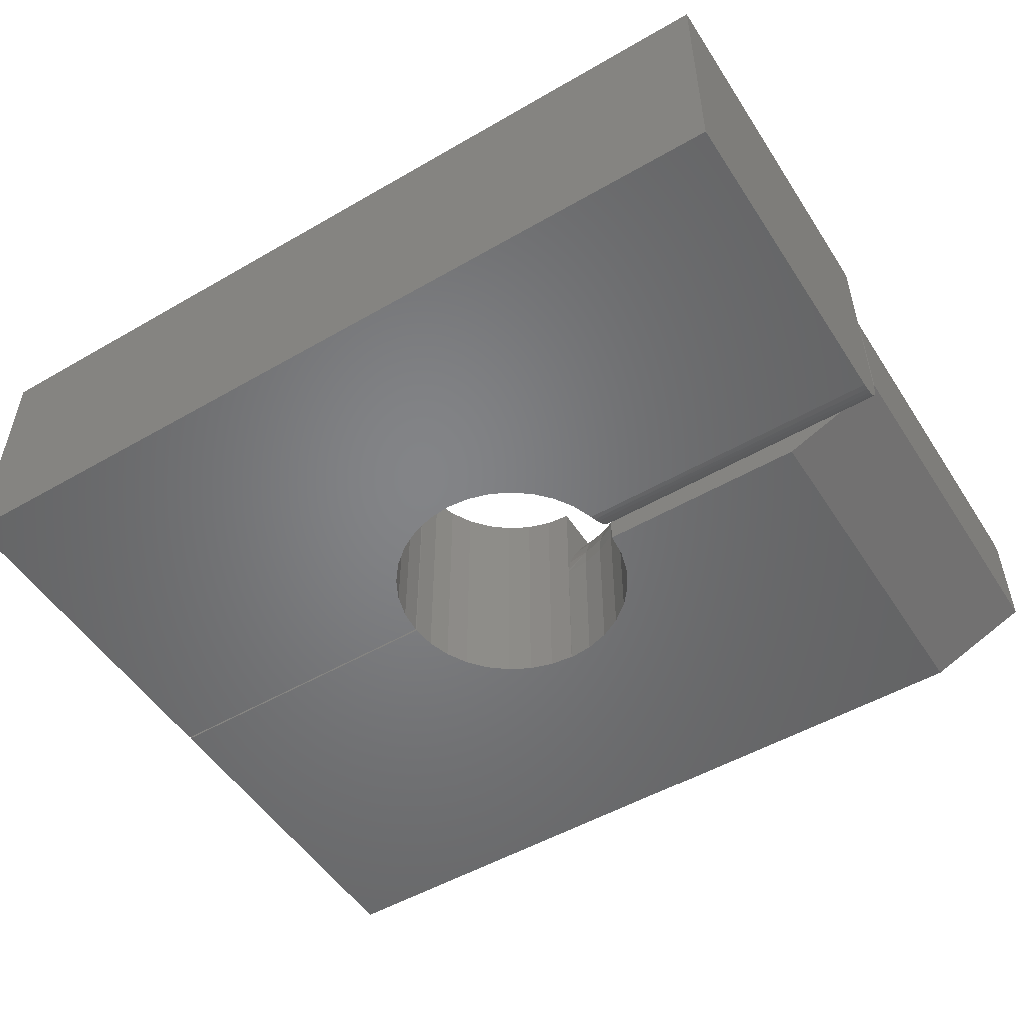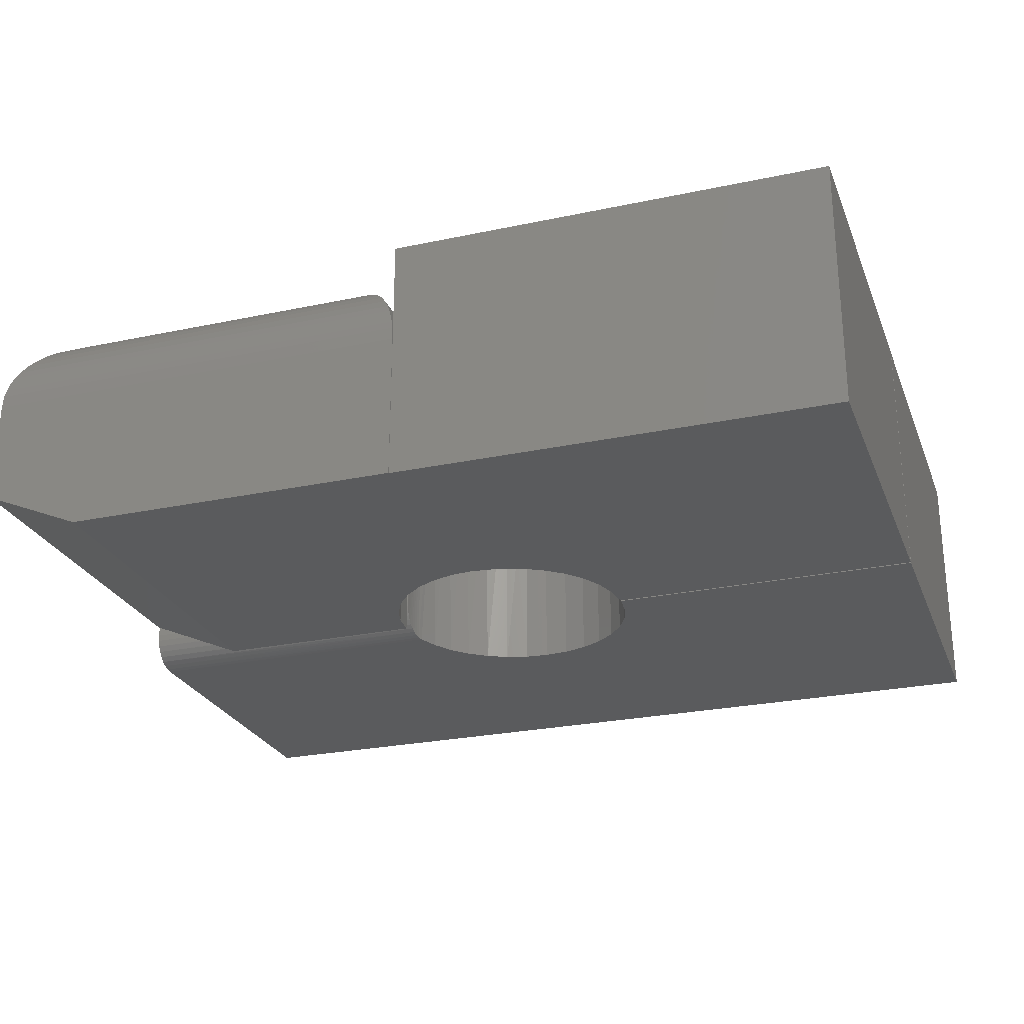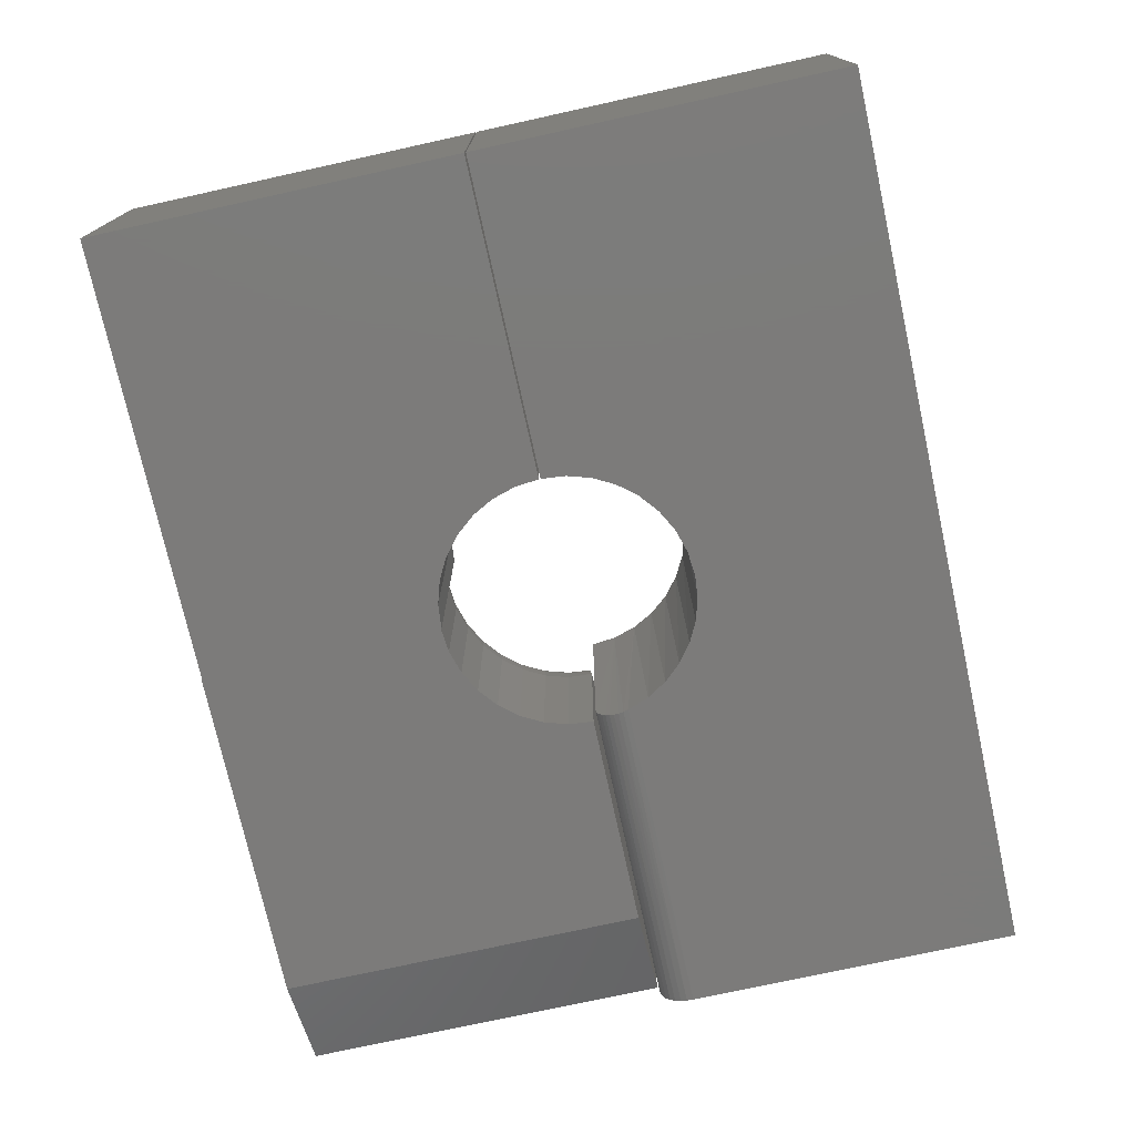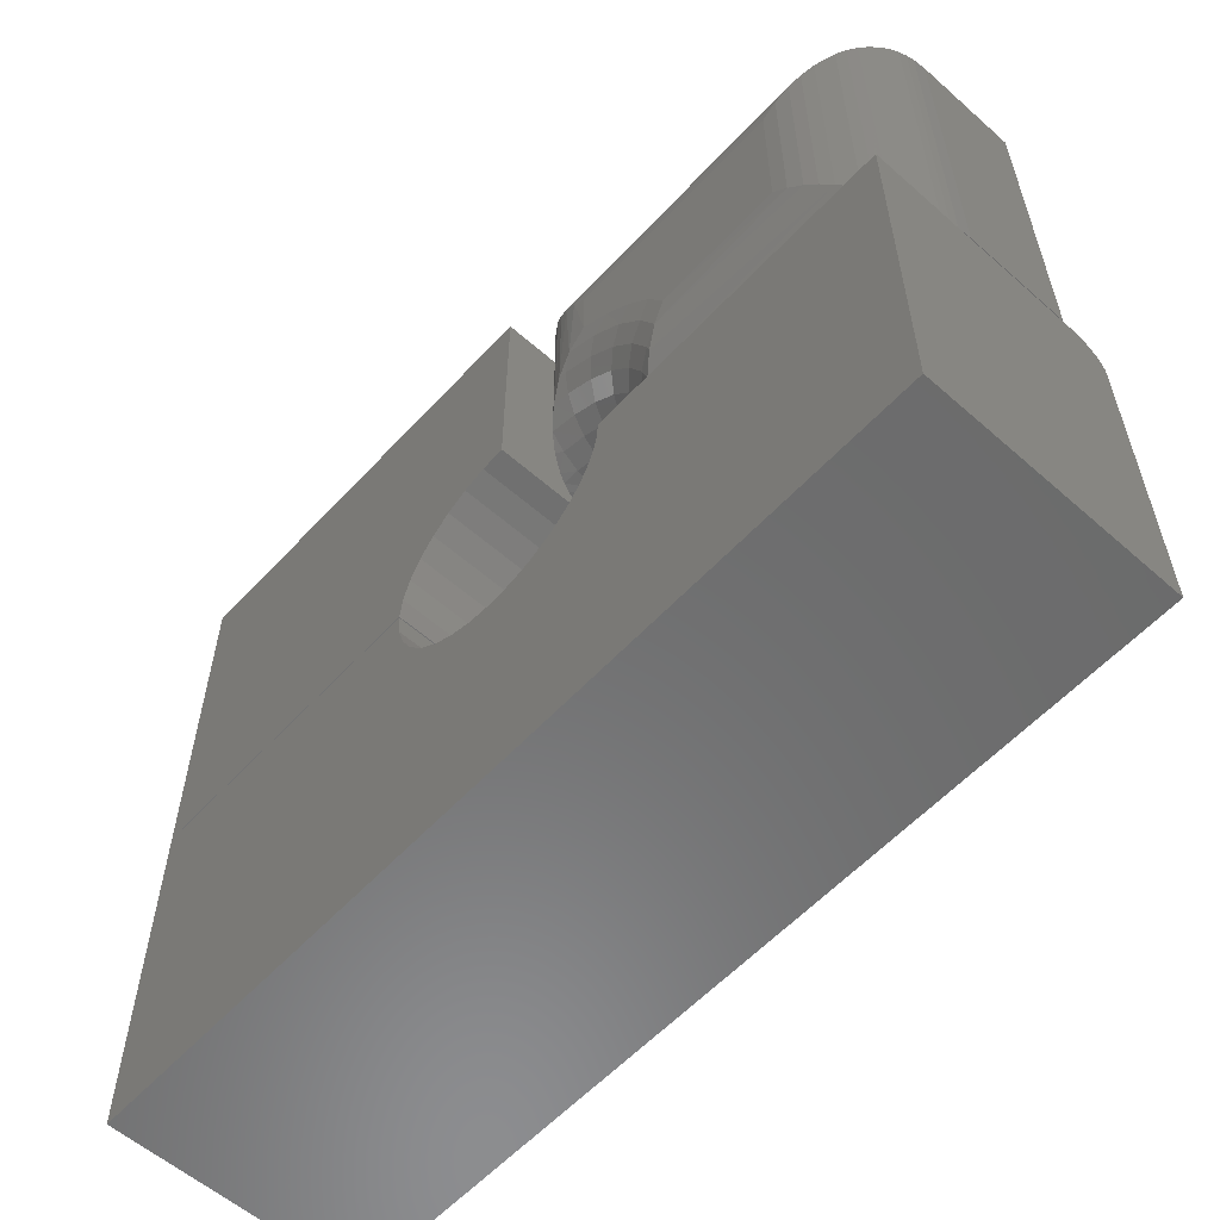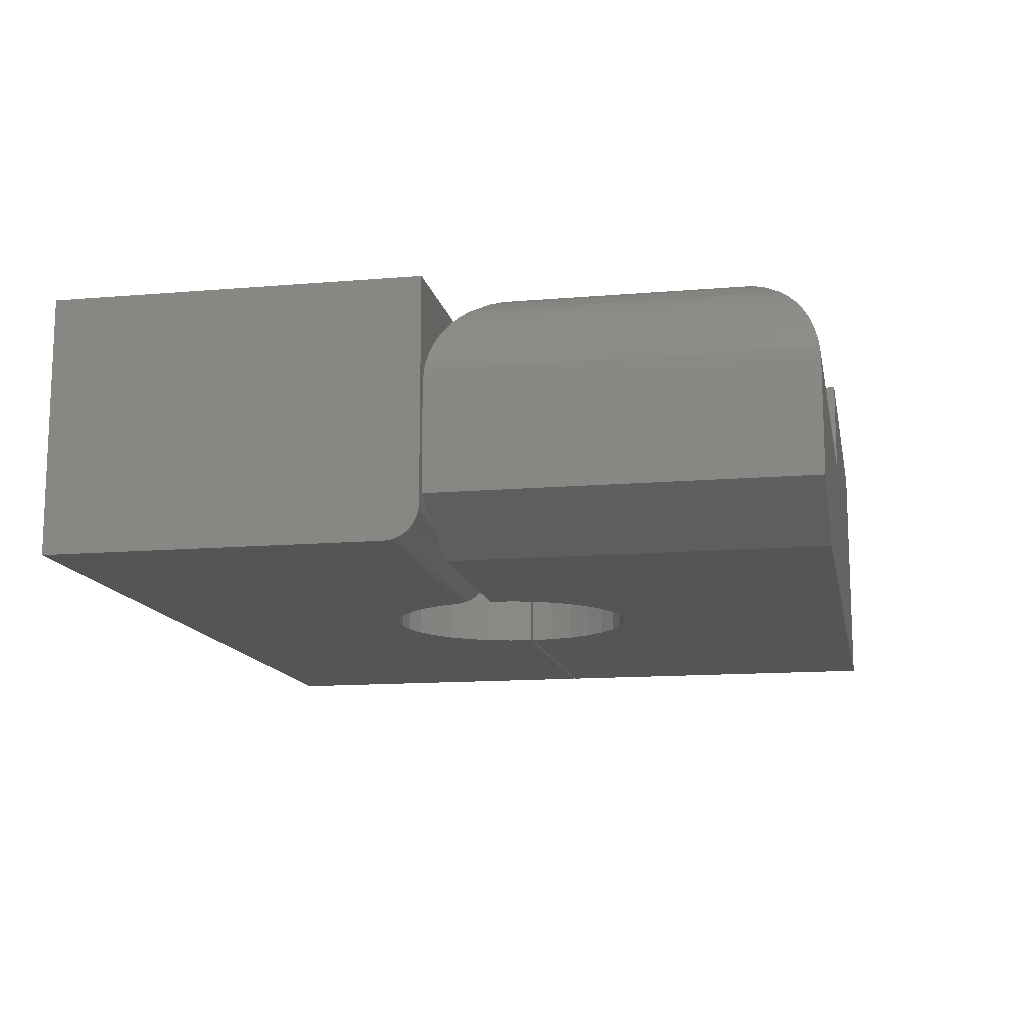
<metadata>
{"format":"stl","ext":"stl","renderer":"f3d","projection":"perspective","resolution":1024,"background":"white","views":[{"elev":-51.7,"azim":-147.9,"up":"+Y"},{"elev":-25.8,"azim":18.7,"up":"+Y"},{"elev":-74.7,"azim":102.4,"up":"+Y"},{"elev":-57.9,"azim":-132.3,"up":"+Z"},{"elev":-13.2,"azim":-79.0,"up":"+Y"}]}
</metadata>
<code>
# stl→obj: 216 verts, 424 faces
v -0.6875 -0.4141 -0.1679
v -0.6875 -0.413 -0.1573
v -0.6875 -0.4099 -0.147
v -0.6875 -0.4048 -0.1375
v -0.6875 -0.398 -0.1293
v -0.6875 -0.3898 -0.1225
v -0.6875 -0.3803 -0.1174
v -0.6875 -0.37 -0.1143
v -0.6875 -0.3594 -0.1132
v -0.6875 6.636e-17 -0.1132
v -0.6875 4.886e-33 -0.7109
v -0.6875 -0.4141 -0.7109
v 0.75 1.596e-16 -0.7109
v 0.03125 1.161e-16 -0.3175
v 0.0711 1.21e-16 -0.3136
v 0.1094 1.265e-16 -0.302
v 0.1447 1.325e-16 -0.2831
v 0.1757 1.388e-16 -0.2577
v 0.2011 1.45e-16 -0.2267
v 0.22 1.511e-16 -0.1914
v 0.2316 1.566e-16 -0.1531
v 0.2355 1.688e-16 -0.1132
v 0.75 2.26e-16 -0.1132
v -0.173 1.161e-16 -0.1132
v -0.1691 1.121e-16 -0.1531
v -0.1575 1.091e-16 -0.1914
v -0.1386 1.073e-16 -0.2267
v -0.1132 1.067e-16 -0.2577
v -0.08224 1.073e-16 -0.2831
v -0.04692 1.091e-16 -0.302
v -0.008602 1.121e-16 -0.3136
v 0.75 -0.4141 -0.7109
v 0.75 -0.4141 -0.1132
v 0.2355 -0.4141 -0.1132
v 0.2316 -0.4141 -0.1531
v 0.22 -0.4141 -0.1914
v 0.2011 -0.4141 -0.2267
v 0.1757 -0.4141 -0.2577
v 0.1447 -0.4141 -0.2831
v 0.1094 -0.4141 -0.302
v 0.0711 -0.4141 -0.3136
v 0.03125 -0.4141 -0.3175
v -0.006463 -0.4141 -0.314
v -0.04288 -0.4141 -0.3036
v -0.07675 -0.4141 -0.2866
v -0.1069 -0.4141 -0.2637
v -0.1323 -0.4141 -0.2356
v -0.1521 -0.4141 -0.2033
v -0.1656 -0.4141 -0.1679
v -0.1677 -0.4134 -0.1597
v -0.173 -0.3594 -0.1132
v -0.173 -0.3679 -0.1139
v -0.173 -0.3763 -0.1159
v -0.1729 -0.3843 -0.1193
v -0.1728 -0.3916 -0.1238
v -0.1724 -0.3982 -0.1294
v -0.1718 -0.4038 -0.136
v -0.1708 -0.4082 -0.1433
v -0.1694 -0.4115 -0.1513
v -0.5234 -0.4141 -0.1094
v -0.173 -0.4141 -0.1094
v -0.1691 -0.4141 -0.06952
v -0.1575 -0.4141 -0.0312
v -0.1386 -0.4141 0.004115
v -0.1132 -0.4141 0.03507
v -0.08224 -0.4141 0.06047
v -0.5234 -0.4141 0.4883
v -0.04692 -0.4141 0.07935
v -0.008602 -0.4141 0.09098
v 0.03125 -0.4141 0.0949
v 0.03125 -0.4141 0.4872
v 0.03125 -0.4141 0.4883
v 0.75 -0.4141 -0.1105
v 0.1447 -0.4141 0.05932
v 0.1757 -0.4141 0.03392
v 0.2011 -0.4141 0.002964
v 0.22 -0.4141 -0.03235
v 0.2316 -0.4141 -0.07067
v 0.2355 -0.4141 -0.1105
v 0.75 -0.4141 0.4872
v 0.03125 -0.4141 0.09375
v 0.0711 -0.4141 0.08982
v 0.1094 -0.4141 0.0782
v 0.75 3.355e-17 -0.1105
v 0.75 6.673e-17 0.4872
v 0.1757 1.704e-17 0.03392
v 0.1447 1.652e-17 0.05932
v 0.1094 1.536e-17 0.0782
v 0.0711 1.361e-17 0.08982
v 0.03125 1.134e-17 0.09375
v 0.2011 1.691e-17 0.002964
v 0.22 1.613e-17 -0.03235
v 0.2316 1.472e-17 -0.07067
v 0.2355 1.276e-17 -0.1105
v 0.03125 -0.1719 0.0949
v 0.03125 -0.1719 0.4872
v 0.03125 2.184e-17 0.4872
v 0.03125 -0.1719 0.4883
v -0.1406 7.929e-17 0.2252
v -0.1591 -0.003303 0.1755
v -0.1903 7.207e-17 0.1946
v -0.1056 -0.003598 0.2031
v -0.009247 -0.1383 0.09422
v 0.03114 -0.1658 0.09501
v -0.008602 -0.1719 0.09098
v -0.3033 5.219e-17 0.0625
v -0.2536 -0.003303 0.08097
v -0.2813 -0.003598 0.02752
v -0.2727 5.835e-17 0.1122
v -0.07349 -0.01365 0.1814
v -0.08753 -0.01308 0.1774
v -0.2555 -0.01308 0.009401
v -0.2595 -0.01365 -0.004634
v -0.1975 -0.07639 -0.06387
v -0.2038 -0.07044 -0.07625
v -0.2183 -0.05037 -0.05907
v -0.191 -0.0938 -0.09062
v -0.1819 -0.1061 -0.06697
v -0.1807 -0.1206 -0.1015
v -0.1723 -0.1383 -0.06888
v -0.1755 -0.1425 -0.1068
v -0.1731 -0.1658 -0.1093
v -0.1691 -0.1719 -0.06952
v -0.173 -0.1719 -0.1094
v -0.00187 -0.07044 0.1257
v -0.01425 -0.07639 0.1194
v -0.01906 -0.05037 0.1402
v 0.01249 -0.0938 0.1129
v -0.01115 -0.1061 0.1038
v 0.02342 -0.1206 0.1026
v 0.02872 -0.1425 0.09742
v -0.07615 -0.02897 0.1499
v -0.1412 -0.01308 0.1487
v -0.211 -0.003303 0.1329
v -0.2347 6.503e-17 0.1566
v -0.2268 -0.01308 0.06306
v -0.228 -0.02897 -0.00197
v -0.1855 -0.1068 -0.09656
v 0.01844 -0.1068 0.1073
v -0.04692 -0.1719 0.07935
v -0.04819 -0.1383 0.0824
v -0.05193 -0.1061 0.09144
v -0.05801 -0.07639 0.1061
v -0.06619 -0.05034 0.1259
v -0.04439 -0.02947 0.1601
v -0.08224 -0.1719 0.06047
v -0.08407 -0.1383 0.06322
v -0.08951 -0.1061 0.07135
v -0.09833 -0.07639 0.08456
v -0.1102 -0.05034 0.1023
v -0.1247 -0.02897 0.124
v -0.1882 -0.01308 0.1101
v -0.1672 -0.02897 0.08908
v -0.1488 -0.05034 0.07067
v -0.1337 -0.07639 0.05555
v -0.1224 -0.1061 0.04432
v -0.1155 -0.1383 0.03741
v -0.1132 -0.1719 0.03507
v -0.1386 -0.1719 0.004115
v -0.1413 -0.1383 0.00595
v -0.1495 -0.1061 0.01138
v -0.1627 -0.07639 0.02021
v -0.1805 -0.05034 0.03208
v -0.2021 -0.02897 0.04655
v -0.1575 -0.1719 -0.0312
v -0.1605 -0.1383 -0.02994
v -0.1696 -0.1061 -0.0262
v -0.1842 -0.07639 -0.02012
v -0.204 -0.05034 -0.01194
v -0.2383 -0.02947 -0.03373
v -0.1406 8.435e-17 0.3164
v -0.5156 4.272e-17 0.3164
v -0.1163 -0.001727 0.3408
v -0.5399 -0.001727 0.3408
v -0.09265 -0.00683 0.3644
v -0.5636 -0.00683 0.3644
v -0.07333 -0.01372 0.3837
v -0.5829 -0.01372 0.3837
v -0.05447 -0.02315 0.4026
v -0.6018 -0.02315 0.4026
v -0.02819 -0.04188 0.4289
v -0.6281 -0.04188 0.4289
v -0.01602 -0.05349 0.4411
v -0.6402 -0.05349 0.4411
v -0.004728 -0.06665 0.4523
v -0.6515 -0.06665 0.4523
v 0.005476 -0.08135 0.4625
v -0.6617 -0.08135 0.4625
v 0.01436 -0.09758 0.4714
v -0.6706 -0.09758 0.4714
v 0.02002 -0.1108 0.4771
v -0.6763 -0.1108 0.4771
v 0.02467 -0.1248 0.4817
v -0.6809 -0.1248 0.4817
v 0.02778 -0.1375 0.4849
v -0.684 -0.1375 0.4849
v 0.02993 -0.1506 0.487
v -0.6862 -0.1506 0.487
v -0.6875 -0.1719 0.4883
v -0.6875 -0.3438 0.4883
v -0.6875 -0.3438 -0.1094
v -0.6875 -0.1719 -0.1094
v -0.5156 2.862e-17 0.0625
v -0.6862 -0.1506 -0.1081
v -0.5399 -0.001727 0.0382
v -0.6281 -0.04188 -0.04993
v -0.6018 -0.02315 -0.02365
v -0.6402 -0.05349 -0.06211
v -0.5829 -0.01372 -0.004799
v -0.5636 -0.00683 0.01453
v -0.6515 -0.06665 -0.0734
v -0.6617 -0.08135 -0.0836
v -0.6706 -0.09758 -0.09249
v -0.6763 -0.1108 -0.09814
v -0.6809 -0.1248 -0.1028
v -0.684 -0.1375 -0.1059
f 1 2 3
f 1 3 4
f 1 4 5
f 1 5 6
f 1 6 7
f 1 7 8
f 1 8 9
f 1 9 10
f 1 10 11
f 1 11 12
f 13 11 14
f 13 14 15
f 13 15 16
f 13 16 17
f 13 17 18
f 13 18 19
f 13 19 20
f 13 20 21
f 13 21 22
f 13 22 23
f 11 10 24
f 11 24 25
f 11 25 26
f 11 26 27
f 11 27 28
f 11 28 29
f 11 29 30
f 11 30 31
f 11 31 14
f 32 33 34
f 32 34 35
f 32 35 36
f 32 36 37
f 32 37 38
f 32 38 39
f 32 39 40
f 32 40 41
f 32 41 42
f 32 42 12
f 12 42 43
f 12 43 44
f 12 44 45
f 12 45 46
f 12 46 47
f 12 47 48
f 12 48 49
f 12 49 1
f 48 26 49
f 26 50 49
f 30 44 31
f 45 44 30
f 29 45 30
f 46 45 29
f 28 46 29
f 47 46 28
f 27 47 28
f 48 47 27
f 26 48 27
f 25 24 51
f 25 51 52
f 25 52 53
f 25 53 54
f 25 54 55
f 25 55 56
f 25 56 57
f 25 57 58
f 25 58 59
f 25 59 50
f 25 50 26
f 44 43 31
f 31 43 42
f 31 42 14
f 14 42 41
f 14 41 15
f 15 41 40
f 15 40 16
f 16 40 39
f 16 39 17
f 17 39 38
f 17 38 18
f 18 38 37
f 18 37 19
f 19 37 36
f 19 36 20
f 20 36 35
f 20 35 21
f 21 35 34
f 21 34 22
f 12 11 32
f 32 11 13
f 33 23 34
f 34 23 22
f 32 13 33
f 33 13 23
f 51 24 9
f 9 24 10
f 1 50 2
f 1 49 50
f 9 52 51
f 9 8 52
f 53 52 8
f 8 7 53
f 54 53 7
f 7 6 54
f 54 6 55
f 55 6 5
f 58 57 4
f 4 3 58
f 59 58 3
f 3 2 59
f 59 2 50
f 4 57 5
f 5 57 56
f 5 56 55
f 60 61 62
f 60 62 63
f 60 63 64
f 60 64 65
f 60 65 66
f 67 60 66
f 67 66 68
f 67 68 69
f 67 69 70
f 67 70 71
f 67 71 72
f 73 74 75
f 73 75 76
f 73 76 77
f 73 77 78
f 73 78 79
f 80 71 70
f 80 70 81
f 80 81 82
f 80 82 83
f 80 83 74
f 80 74 73
f 73 84 80
f 80 84 85
f 86 74 87
f 87 74 83
f 87 83 88
f 88 83 82
f 88 82 89
f 89 82 81
f 89 81 90
f 74 86 75
f 75 86 91
f 75 91 76
f 76 91 92
f 76 92 77
f 77 92 93
f 77 93 78
f 78 93 94
f 78 94 79
f 79 94 73
f 73 94 84
f 81 70 95
f 96 97 95
f 95 97 90
f 95 90 81
f 96 98 71
f 71 98 72
f 99 100 101
f 99 102 100
f 95 103 104
f 95 105 103
f 106 107 108
f 106 109 107
f 102 110 111
f 112 113 108
f 114 115 116
f 117 115 114
f 114 118 117
f 119 120 121
f 121 120 122
f 122 120 123
f 124 122 123
f 125 126 127
f 126 125 128
f 126 128 129
f 130 131 103
f 103 131 104
f 132 111 110
f 102 133 100
f 134 109 135
f 136 108 107
f 113 112 137
f 120 119 118
f 118 119 138
f 118 138 117
f 130 103 139
f 139 103 129
f 139 129 128
f 105 140 103
f 103 140 141
f 103 141 129
f 129 141 142
f 129 142 126
f 126 142 143
f 126 143 127
f 127 143 144
f 127 144 145
f 145 144 132
f 145 132 110
f 140 146 141
f 141 146 147
f 141 147 142
f 142 147 148
f 142 148 143
f 143 148 149
f 143 149 144
f 144 149 150
f 144 150 132
f 132 150 151
f 132 151 111
f 111 151 133
f 111 133 102
f 135 101 134
f 134 101 100
f 134 100 152
f 152 100 133
f 152 133 153
f 153 133 151
f 153 151 154
f 154 151 150
f 154 150 155
f 155 150 149
f 155 149 156
f 156 149 148
f 156 148 157
f 157 148 147
f 157 147 158
f 158 147 146
f 158 159 157
f 157 159 160
f 157 160 156
f 156 160 161
f 156 161 155
f 155 161 162
f 155 162 154
f 154 162 163
f 154 163 153
f 153 163 164
f 153 164 152
f 152 164 136
f 152 136 134
f 134 136 107
f 134 107 109
f 159 165 160
f 160 165 166
f 160 166 161
f 161 166 167
f 161 167 162
f 162 167 168
f 162 168 163
f 163 168 169
f 163 169 164
f 164 169 137
f 164 137 136
f 136 137 112
f 136 112 108
f 165 123 166
f 166 123 120
f 166 120 167
f 167 120 118
f 167 118 168
f 168 118 114
f 168 114 169
f 169 114 116
f 169 116 137
f 137 116 170
f 137 170 113
f 171 172 173
f 173 172 174
f 173 174 175
f 175 174 176
f 175 176 177
f 177 176 178
f 177 178 179
f 179 178 180
f 179 180 181
f 181 180 182
f 181 182 183
f 183 182 184
f 183 184 185
f 185 184 186
f 185 186 187
f 187 186 188
f 187 188 189
f 189 188 190
f 189 190 191
f 191 190 192
f 191 192 193
f 193 192 194
f 193 194 195
f 195 194 196
f 195 196 197
f 197 196 198
f 197 198 98
f 98 198 199
f 98 96 104
f 99 173 102
f 99 171 173
f 102 173 175
f 145 181 127
f 181 183 127
f 95 104 96
f 102 175 110
f 110 175 177
f 110 177 145
f 145 177 179
f 145 179 181
f 127 183 125
f 125 183 185
f 125 185 128
f 128 185 187
f 128 187 189
f 128 189 139
f 139 189 191
f 139 191 130
f 130 191 193
f 130 193 131
f 131 193 195
f 131 195 104
f 104 195 197
f 104 197 98
f 158 64 159
f 159 64 63
f 159 63 165
f 165 63 62
f 165 62 123
f 123 62 61
f 123 61 124
f 64 158 65
f 65 158 146
f 65 146 66
f 66 146 140
f 66 140 68
f 68 140 105
f 68 105 69
f 69 105 95
f 69 95 70
f 85 97 80
f 80 97 96
f 80 96 71
f 84 94 93
f 84 93 92
f 84 92 91
f 84 91 86
f 84 86 87
f 85 84 87
f 85 87 88
f 85 88 89
f 85 89 90
f 85 90 97
f 200 199 201
f 201 199 202
f 72 98 67
f 67 98 199
f 67 199 200
f 124 61 202
f 202 61 60
f 202 60 201
f 60 67 201
f 201 67 200
f 99 101 171
f 203 172 171
f 203 171 101
f 203 101 135
f 203 135 109
f 203 109 106
f 124 202 204
f 106 205 203
f 106 108 205
f 206 207 170
f 170 116 206
f 206 116 208
f 170 207 113
f 113 207 209
f 113 209 108
f 108 209 210
f 108 210 205
f 208 116 211
f 211 116 115
f 211 115 212
f 212 115 117
f 212 117 213
f 213 117 214
f 214 117 138
f 214 138 215
f 215 138 119
f 215 119 216
f 216 119 121
f 216 121 204
f 204 121 122
f 204 122 124
f 172 203 174
f 174 203 205
f 174 205 176
f 176 205 210
f 176 210 178
f 178 210 209
f 178 209 180
f 180 209 207
f 180 207 182
f 182 207 206
f 182 206 184
f 184 206 208
f 184 208 186
f 186 208 211
f 186 211 188
f 188 211 212
f 188 212 190
f 190 212 213
f 190 213 192
f 192 213 214
f 192 214 194
f 194 214 215
f 194 215 196
f 196 215 216
f 196 216 198
f 198 216 204
f 198 204 199
f 199 204 202

</code>
